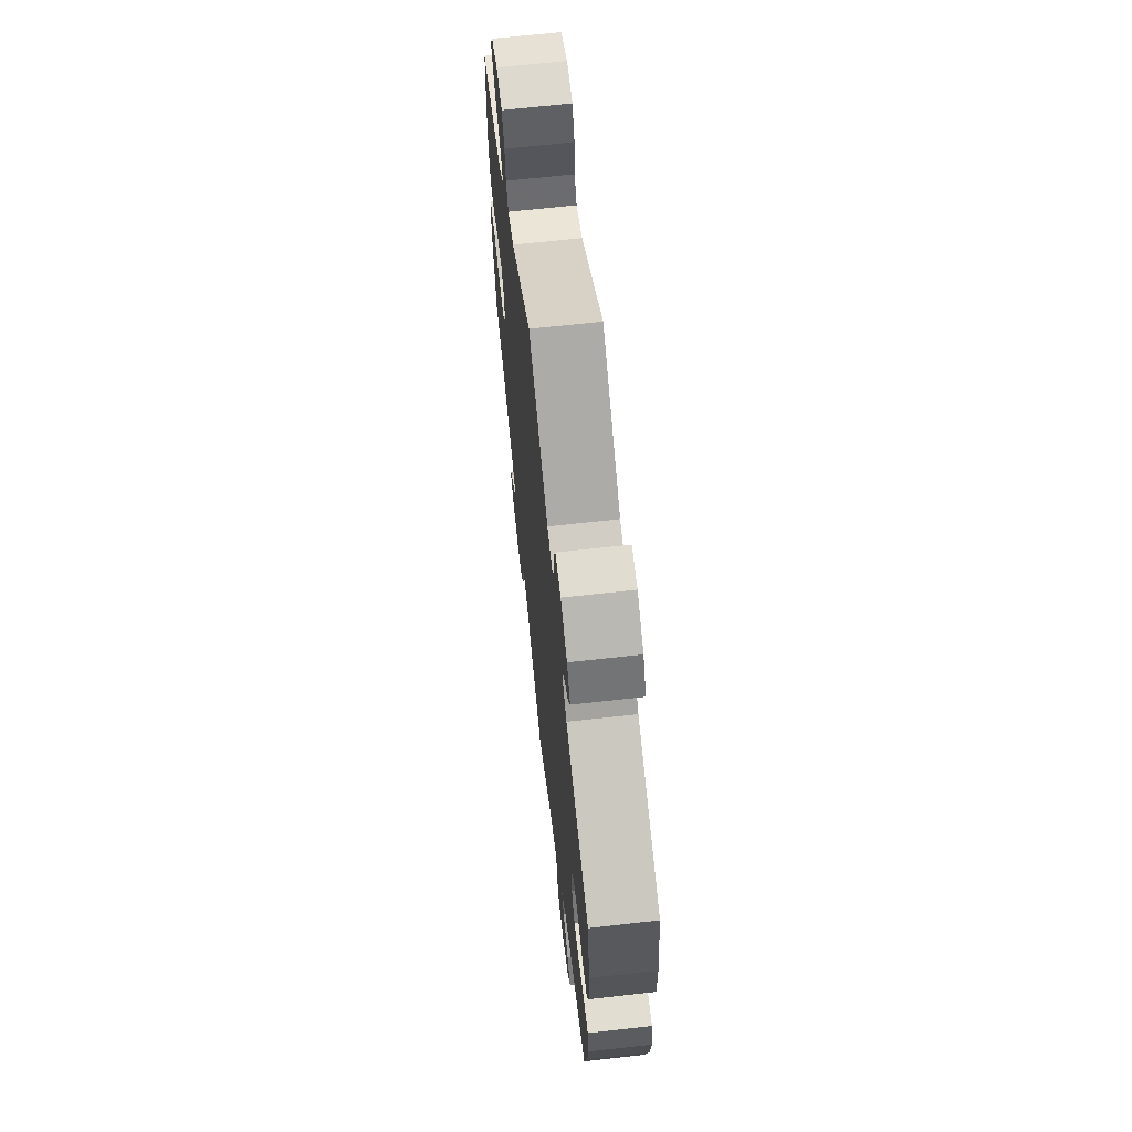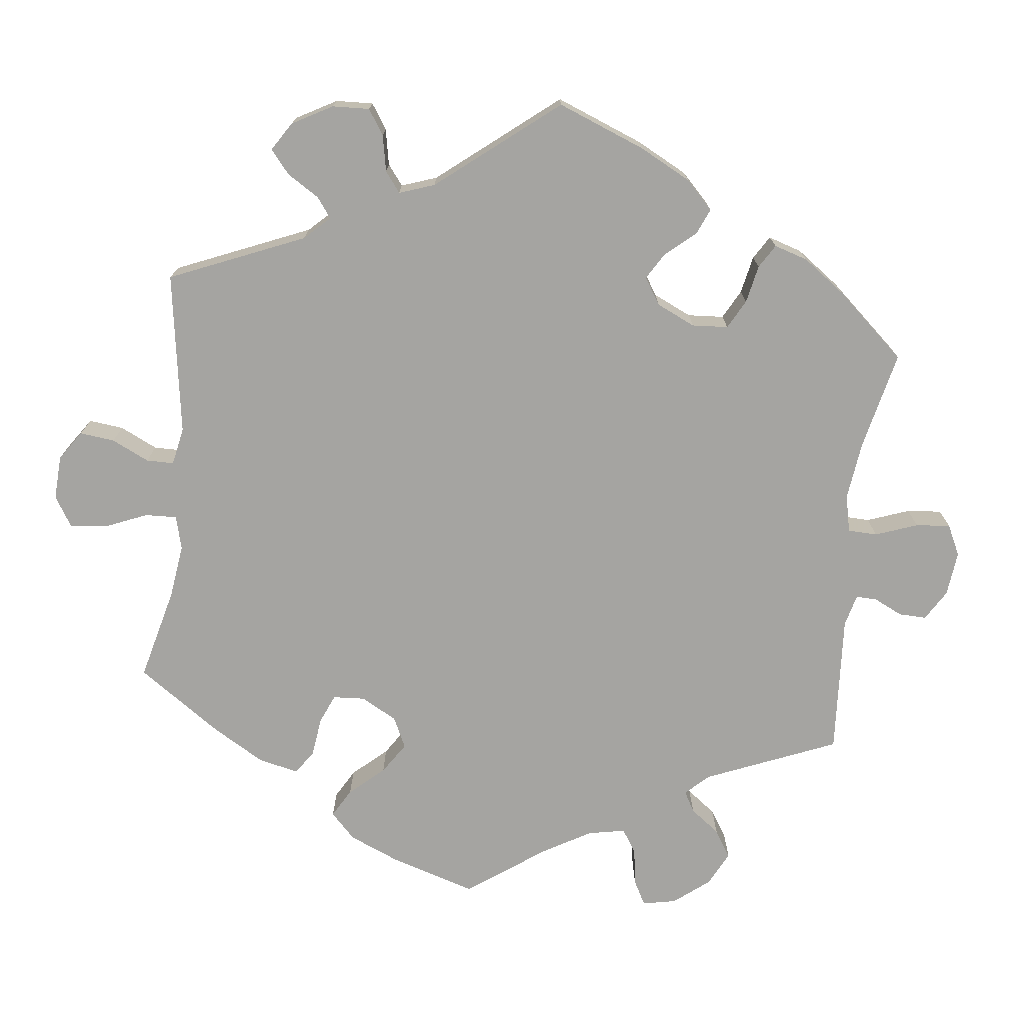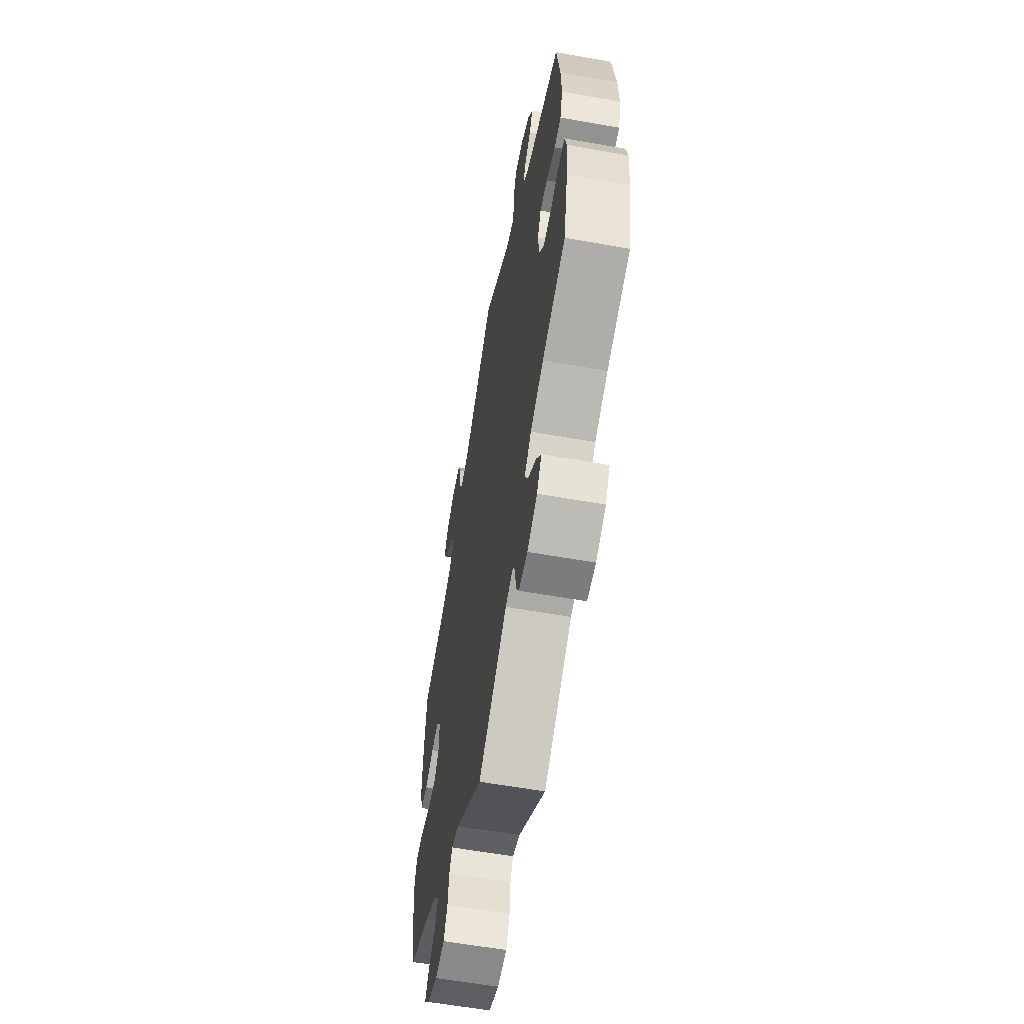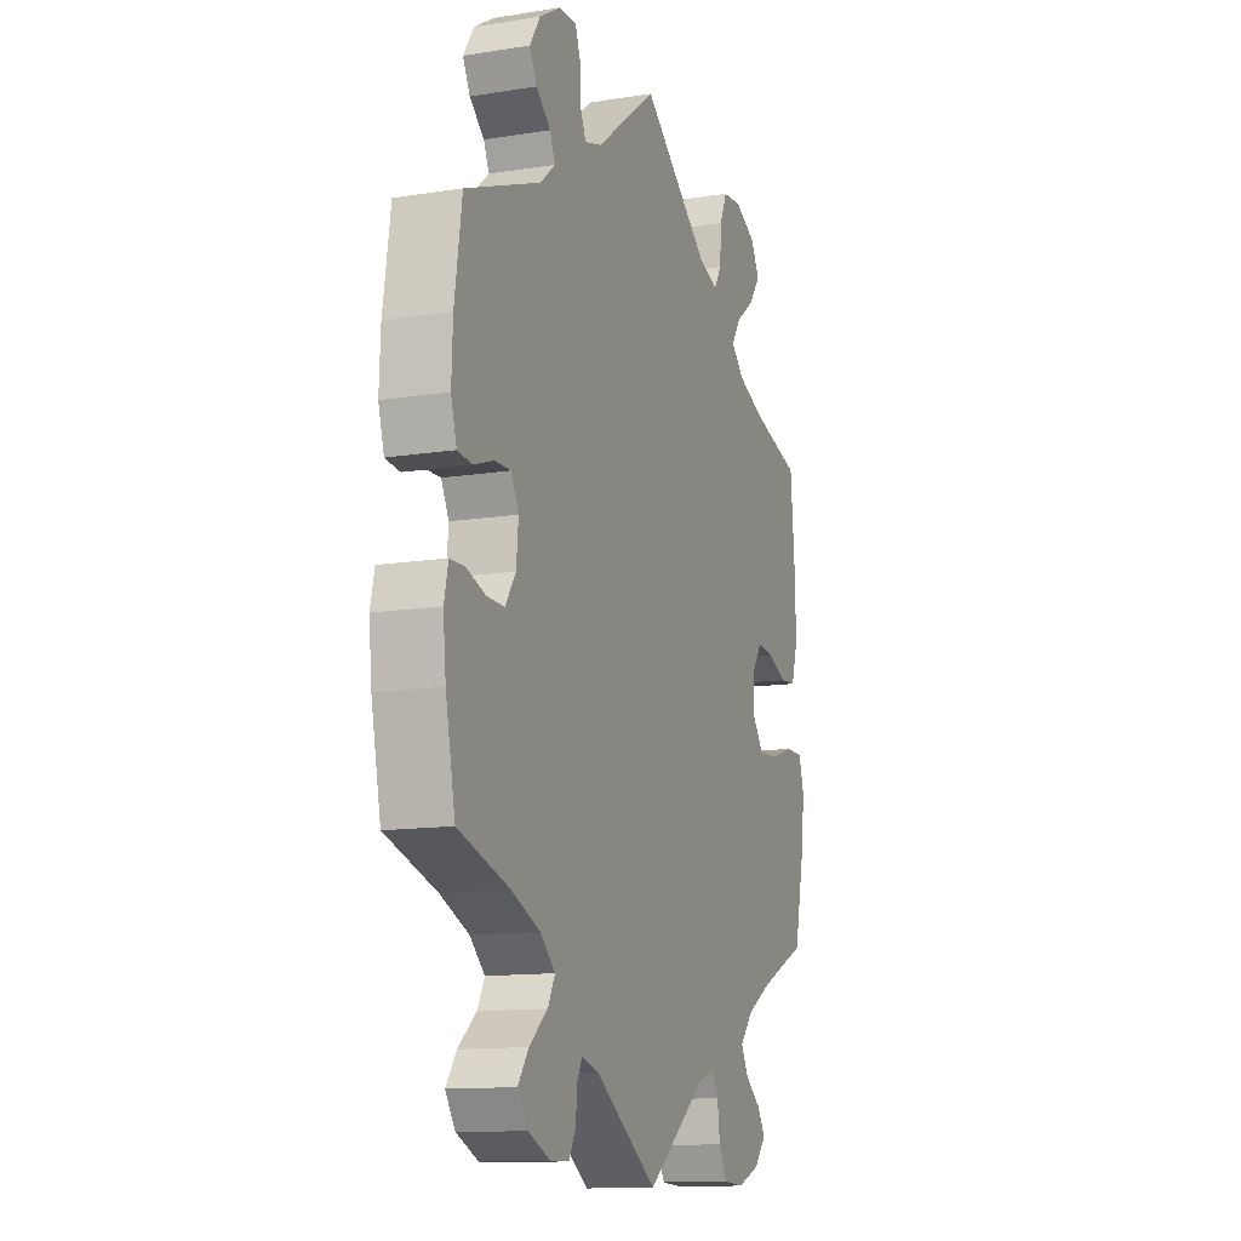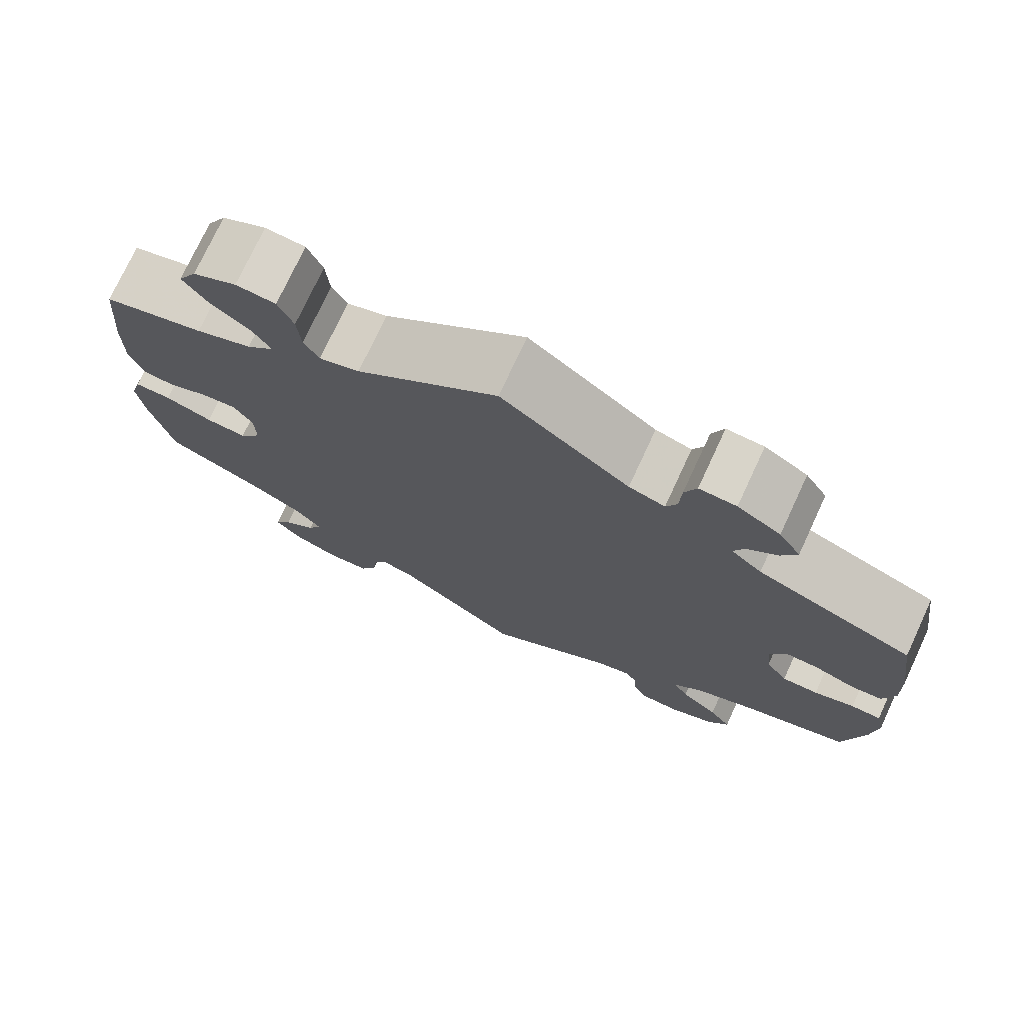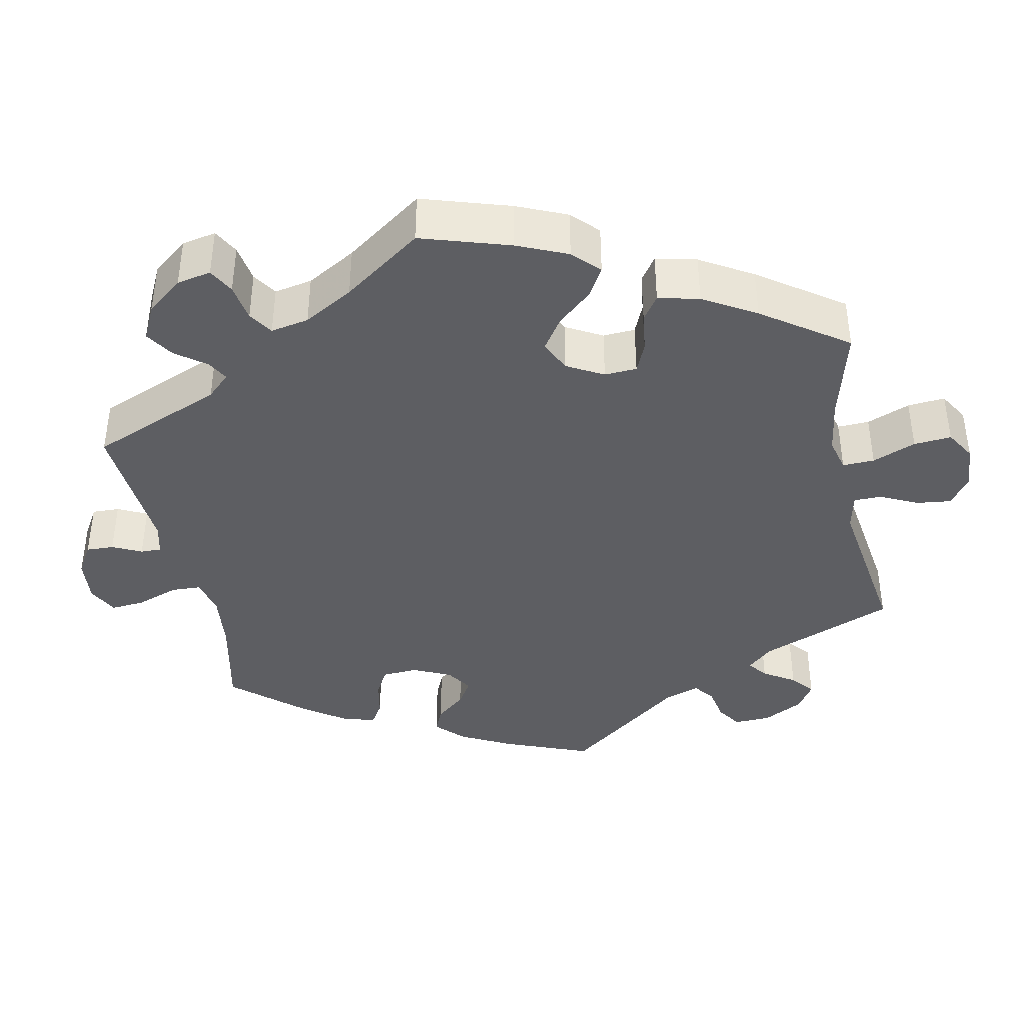
<metadata>
{"format":"obj","ext":"obj","renderer":"f3d","projection":"perspective","resolution":1024,"background":"white","views":[{"elev":66.9,"azim":83.6,"up":"+Z"},{"elev":-73.3,"azim":53.6,"up":"+Y"},{"elev":-59.9,"azim":79.7,"up":"+Z"},{"elev":-12.7,"azim":110.3,"up":"+Z"},{"elev":75.0,"azim":24.9,"up":"+Z"},{"elev":-39.3,"azim":-108.4,"up":"+Y"}]}
</metadata>
<code>
v 0.374 0.07 -0.328
v 0.303 0.07 -0.358
v 0.266 0.07 -0.392
v 0.284 0.07 -0.426
v 0.329 0.07 -0.464
v 0.355 0.07 -0.501
v 0.33 0.07 -0.538
v 0.276 0.07 -0.562
v 0.229 0.07 -0.561
v 0.212 0.07 -0.529
v 0.209 0.07 -0.487
v 0.196 0.07 -0.463
v 0.154 0.07 -0.475
v 0 0.07 -0.578
v -0.148 0.07 -0.464
v -0.188 0.07 -0.452
v -0.204 0.07 -0.479
v -0.21 0.07 -0.527
v -0.23 0.07 -0.565
v -0.281 0.07 -0.568
v -0.336 0.07 -0.546
v -0.366 0.07 -0.512
v -0.346 0.07 -0.48
v -0.307 0.07 -0.449
v -0.29 0.07 -0.416
v -0.323 0.07 -0.378
v -0.387 0.07 -0.341
v -0.501 0.07 -0.289
v -0.527 0.07 -0.172
v -0.535 0.07 -0.102
v -0.522 0.07 -0.057
v -0.478 0.07 -0.057
v -0.421 0.07 -0.076
v -0.372 0.07 -0.079
v -0.346 0.07 -0.042
v -0.347 0.07 0.012
v -0.37 0.07 0.047
v -0.412 0.07 0.042
v -0.46 0.07 0.022
v -0.498 0.07 0.025
v -0.514 0.07 0.077
v -0.513 0.07 0.156
v -0.501 0.07 0.289
v -0.38 0.07 0.323
v -0.313 0.07 0.35
v -0.28 0.07 0.382
v -0.302 0.07 0.417
v -0.35 0.07 0.454
v -0.378 0.07 0.494
v -0.356 0.07 0.534
v -0.304 0.07 0.56
v -0.257 0.07 0.556
v -0.239 0.07 0.514
v -0.235 0.07 0.46
v -0.217 0.07 0.429
v -0.169 0.07 0.445
v -0.001 0.07 0.578
v 0.151 0.07 0.462
v 0.194 0.07 0.449
v 0.207 0.07 0.479
v 0.209 0.07 0.528
v 0.223 0.07 0.565
v 0.267 0.07 0.563
v 0.318 0.07 0.532
v 0.344 0.07 0.491
v 0.326 0.07 0.456
v 0.29 0.07 0.425
v 0.277 0.07 0.394
v 0.314 0.07 0.362
v 0.5 0.07 0.289
v 0.518 0.07 0.167
v 0.521 0.07 0.092
v 0.507 0.07 0.043
v 0.471 0.07 0.039
v 0.422 0.07 0.056
v 0.382 0.07 0.057
v 0.363 0.07 0.02
v 0.368 0.07 -0.035
v 0.394 0.07 -0.074
v 0.437 0.07 -0.073
v 0.485 0.07 -0.057
v 0.521 0.07 -0.058
v 0.531 0.07 -0.103
v 0.524 0.07 -0.172
v 0.5 0.07 -0.289
v 0.374 0 -0.328
v 0.303 0 -0.358
v 0.266 0 -0.392
v 0.284 0 -0.426
v 0.329 0 -0.464
v 0.355 0 -0.501
v 0.33 0 -0.538
v 0.276 0 -0.562
v 0.229 0 -0.561
v 0.212 0 -0.529
v 0.209 0 -0.487
v 0.196 0 -0.463
v 0.154 0 -0.475
v 0 0 -0.578
v -0.148 0 -0.464
v -0.188 0 -0.452
v -0.204 0 -0.479
v -0.21 0 -0.527
v -0.23 0 -0.565
v -0.281 0 -0.568
v -0.336 0 -0.546
v -0.366 0 -0.512
v -0.346 0 -0.48
v -0.307 0 -0.449
v -0.29 0 -0.416
v -0.323 0 -0.378
v -0.387 0 -0.341
v -0.501 0 -0.289
v -0.527 0 -0.172
v -0.535 0 -0.102
v -0.522 0 -0.057
v -0.478 0 -0.057
v -0.421 0 -0.076
v -0.372 0 -0.079
v -0.346 0 -0.042
v -0.347 0 0.012
v -0.37 0 0.047
v -0.412 0 0.042
v -0.46 0 0.022
v -0.498 0 0.025
v -0.514 0 0.077
v -0.513 0 0.156
v -0.501 0 0.289
v -0.38 0 0.323
v -0.313 0 0.35
v -0.28 0 0.382
v -0.302 0 0.417
v -0.35 0 0.454
v -0.378 0 0.494
v -0.356 0 0.534
v -0.304 0 0.56
v -0.257 0 0.556
v -0.239 0 0.514
v -0.235 0 0.46
v -0.217 0 0.429
v -0.169 0 0.445
v -0.001 0 0.578
v 0.151 0 0.462
v 0.194 0 0.449
v 0.207 0 0.479
v 0.209 0 0.528
v 0.223 0 0.565
v 0.267 0 0.563
v 0.318 0 0.532
v 0.344 0 0.491
v 0.326 0 0.456
v 0.29 0 0.425
v 0.277 0 0.394
v 0.314 0 0.362
v 0.5 0 0.289
v 0.518 0 0.167
v 0.521 0 0.092
v 0.507 0 0.043
v 0.471 0 0.039
v 0.422 0 0.056
v 0.382 0 0.057
v 0.363 0 0.02
v 0.368 0 -0.035
v 0.394 0 -0.074
v 0.437 0 -0.073
v 0.485 0 -0.057
v 0.521 0 -0.058
v 0.531 0 -0.103
v 0.524 0 -0.172
v 0.5 0 -0.289
f 84 85 1
f 83 84 1 2
f 80 81 82 83
f 79 80 83 2
f 78 79 2 3
f 77 78 3
f 72 73 74 75
f 72 75 76
f 69 70 71 72
f 68 69 72 76
f 64 65 66 67
f 64 67 68
f 63 64 68
f 60 61 62 63
f 59 60 63 68
f 58 59 68 76
f 56 57 58 76
f 51 52 53 54
f 51 54 55
f 50 51 55
f 47 48 49 50
f 46 47 50 55
f 45 46 55 56
f 41 42 43 44
f 41 44 45
f 38 39 40 41
f 37 38 41 45
f 36 37 45 56
f 30 31 32 33
f 30 33 34
f 27 28 29 30
f 26 27 30 34
f 25 26 34 35
f 21 22 23 24
f 21 24 25
f 20 21 25
f 17 18 19 20
f 16 17 20 25
f 15 16 25 35
f 13 14 15 35
f 8 9 10 11
f 8 11 12
f 7 8 12
f 4 5 6 7
f 3 4 7 12
f 77 3 12 13
f 56 76 77
f 36 56 77
f 13 35 36 77
f 86 170 169
f 87 86 169 168
f 168 167 166 165
f 87 168 165 164
f 88 87 164 163
f 88 163 162
f 160 159 158 157
f 161 160 157
f 157 156 155 154
f 161 157 154 153
f 152 151 150 149
f 153 152 149
f 153 149 148
f 148 147 146 145
f 153 148 145 144
f 161 153 144 143
f 161 143 142 141
f 139 138 137 136
f 140 139 136
f 140 136 135
f 135 134 133 132
f 140 135 132 131
f 141 140 131 130
f 129 128 127 126
f 130 129 126
f 126 125 124 123
f 130 126 123 122
f 141 130 122 121
f 118 117 116 115
f 119 118 115
f 115 114 113 112
f 119 115 112 111
f 120 119 111 110
f 109 108 107 106
f 110 109 106
f 110 106 105
f 105 104 103 102
f 110 105 102 101
f 120 110 101 100
f 120 100 99 98
f 96 95 94 93
f 97 96 93
f 97 93 92
f 92 91 90 89
f 97 92 89 88
f 98 97 88 162
f 162 161 141
f 162 141 121
f 162 121 120 98
f 1 86 87 2
f 2 87 88 3
f 3 88 89 4
f 4 89 90 5
f 5 90 91 6
f 6 91 92 7
f 7 92 93 8
f 8 93 94 9
f 9 94 95 10
f 10 95 96 11
f 11 96 97 12
f 12 97 98 13
f 13 98 99 14
f 14 99 100 15
f 15 100 101 16
f 16 101 102 17
f 17 102 103 18
f 18 103 104 19
f 19 104 105 20
f 20 105 106 21
f 21 106 107 22
f 22 107 108 23
f 23 108 109 24
f 24 109 110 25
f 25 110 111 26
f 26 111 112 27
f 27 112 113 28
f 28 113 114 29
f 29 114 115 30
f 30 115 116 31
f 31 116 117 32
f 32 117 118 33
f 33 118 119 34
f 34 119 120 35
f 35 120 121 36
f 36 121 122 37
f 37 122 123 38
f 38 123 124 39
f 39 124 125 40
f 40 125 126 41
f 41 126 127 42
f 42 127 128 43
f 43 128 129 44
f 44 129 130 45
f 45 130 131 46
f 46 131 132 47
f 47 132 133 48
f 48 133 134 49
f 49 134 135 50
f 50 135 136 51
f 51 136 137 52
f 52 137 138 53
f 53 138 139 54
f 54 139 140 55
f 55 140 141 56
f 56 141 142 57
f 57 142 143 58
f 58 143 144 59
f 59 144 145 60
f 60 145 146 61
f 61 146 147 62
f 62 147 148 63
f 63 148 149 64
f 64 149 150 65
f 65 150 151 66
f 66 151 152 67
f 67 152 153 68
f 68 153 154 69
f 69 154 155 70
f 70 155 156 71
f 71 156 157 72
f 72 157 158 73
f 73 158 159 74
f 74 159 160 75
f 75 160 161 76
f 76 161 162 77
f 77 162 163 78
f 78 163 164 79
f 79 164 165 80
f 80 165 166 81
f 81 166 167 82
f 82 167 168 83
f 83 168 169 84
f 84 169 170 85
f 85 170 86 1

</code>
